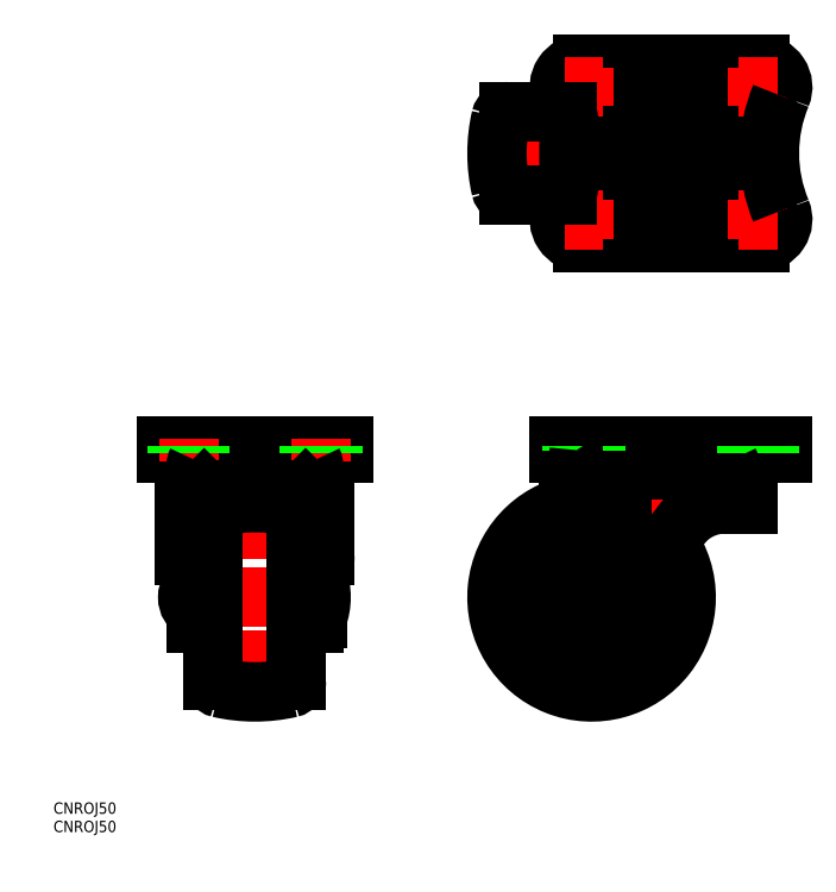
<metadata>
{"format":"dxf","ext":"dxf","renderer":"ezdxf+matplotlib","layout":"modelspace","background":"white","min_lineweight":24,"dpi":150}
</metadata>
<code>
0
SECTION
2
ENTITIES
0
CIRCLE
8
0
10
-21
20
-117.4
30
0
40
5.5
0
LINE
8
CENTER
10
-48
20
0
30
0
11
29.14
21
0
31
0
0
LINE
8
CENTER
10
-1.153e-13
20
25.5
30
0
11
-1.974e-13
21
-25.5
31
0
0
LINE
8
0
10
-125.8
20
-83.66
30
0
11
-94.25
21
-83.66
31
0
0
ARC
8
0
10
-117.2
20
-106.3
30
0
40
11.29
50
180
51
221.2
0
LINE
8
CENTER
10
-90.5
20
-117.4
30
0
11
-129.8
21
-117.4
31
0
0
LINE
8
0
10
-128.5
20
-86.41
30
0
11
-128.5
21
-106.3
31
0
0
ARC
8
0
10
-125.8
20
-86.41
30
0
40
2.75
50
90
51
180
0
ARC
8
0
10
-102.8
20
-106.3
30
0
40
11.29
50
327.2
51
360
0
LINE
8
0
10
-125.5
20
-124.4
30
0
11
-125.5
21
-89.36
31
0
0
LINE
8
CENTER
10
-110
20
-75.36
30
0
11
-110
21
-144.6
31
0
0
LINE
8
0
10
-123.5
20
-89.36
30
0
11
-123.5
21
-124.4
31
0
0
LINE
8
0
10
-96.5
20
-89.36
30
0
11
-96.5
21
-124.4
31
0
0
LINE
8
0
10
-94.5
20
-124.4
30
0
11
-94.5
21
-89.36
31
0
0
LINE
8
0
10
-123.5
20
-124.4
30
0
11
-125.5
21
-124.4
31
0
0
LINE
8
0
10
-94.5
20
-124.4
30
0
11
-96.5
21
-124.4
31
0
0
ARC
8
0
10
-97.5
20
-89.36
30
0
40
3
50
0
51
90
0
ARC
8
0
10
-122.5
20
-89.36
30
0
40
3
50
90
51
180
0
ARC
8
0
10
-122.5
20
-89.36
30
0
40
1
50
90
51
180
0
LINE
8
0
10
-97.5
20
-88.36
30
0
11
-122.5
21
-88.36
31
0
0
ARC
8
0
10
-97.5
20
-89.36
30
0
40
1
50
0
51
90
0
LINE
8
0
10
-97.5
20
-86.36
30
0
11
-122.5
21
-86.36
31
0
0
LINE
8
0
10
-91.5
20
-106.3
30
0
11
-91.5
21
-86.41
31
0
0
ARC
8
0
10
-94.25
20
-86.41
30
0
40
2.75
50
0
51
90
0
LINE
8
CENTER
10
6
20
-117.4
30
0
11
-48
21
-117.4
31
0
0
LINE
8
CENTER
10
-21
20
-90.36
30
0
11
-21
21
-144.6
31
0
0
LINE
8
CENTER
10
-1.137e-13
20
-105.8
30
0
11
-1.137e-13
21
-75.36
31
0
0
LINE
8
0
10
-17.75
20
-83.66
30
0
11
17.75
21
-83.66
31
0
0
LINE
8
0
10
20.5
20
-86.41
30
0
11
20.5
21
-92.66
31
0
0
LINE
8
0
10
20.5
20
-92.66
30
0
11
14.35
21
-92.66
31
0
0
ARC
8
0
10
17.75
20
-86.41
30
0
40
2.75
50
0
51
90
0
ARC
8
0
10
-21
20
-117.4
30
0
40
25
50
100.7
51
35.96
0
LINE
8
0
10
-29.5
20
-79.36
30
0
11
-29.5
21
-77.36
31
0
0
ARC
8
0
10
-18.01
20
-76.86
30
0
40
4.5
50
213.7
51
270
0
LINE
8
0
10
29.5
20
-77.36
30
0
11
29.5
21
-79.36
31
0
0
ARC
8
0
10
18.01
20
-76.86
30
0
40
4.5
50
270
51
326.3
0
CIRCLE
8
0
10
-1.99e-13
20
0
30
0
40
9
0
CIRCLE
8
0
10
-1.99e-13
20
0
30
0
40
17.5
0
CIRCLE
8
0
10
-1.99e-13
20
0
30
0
40
19
0
LINE
8
0
10
23.5
20
-23.5
30
0
11
-23.5
21
-23.5
31
0
0
CIRCLE
8
0
10
-23
20
-17.5
30
0
40
3.05
0
LINE
8
CENTER
10
-23
20
-12.45
30
0
11
-23
21
-22.55
31
0
0
ARC
8
0
10
-23.5
20
-17.5
30
0
40
6
50
157.4
51
270
0
LINE
8
CENTER
10
-17.95
20
-17.5
30
0
11
-28.05
21
-17.5
31
0
0
CIRCLE
8
0
10
23
20
-17.5
30
0
40
3.05
0
LINE
8
CENTER
10
23
20
-12.45
30
0
11
23
21
-22.55
31
0
0
ARC
8
0
10
23.5
20
-17.5
30
0
40
6
50
270
51
22.62
0
LINE
8
CENTER
10
28.05
20
-17.5
30
0
11
17.95
21
-17.5
31
0
0
LINE
8
0
10
-23.5
20
23.5
30
0
11
23.5
21
23.5
31
0
0
CIRCLE
8
0
10
-23
20
17.5
30
0
40
3.05
0
LINE
8
CENTER
10
-23
20
22.55
30
0
11
-23
21
12.45
31
0
0
ARC
8
0
10
-23.5
20
17.5
30
0
40
6
50
90
51
202.6
0
LINE
8
CENTER
10
-17.95
20
17.5
30
0
11
-28.05
21
17.5
31
0
0
CIRCLE
8
0
10
23
20
17.5
30
0
40
3.05
0
LINE
8
CENTER
10
23
20
22.55
30
0
11
23
21
12.45
31
0
0
ARC
8
0
10
23.5
20
17.5
30
0
40
6
50
337.4
51
90
0
LINE
8
CENTER
10
28.05
20
17.5
30
0
11
17.95
21
17.5
31
0
0
LINE
8
0
10
-96.5
20
-114.4
30
0
11
-97.8
21
-114.4
31
0
0
LINE
8
0
10
-123.5
20
-120.4
30
0
11
-122.2
21
-120.4
31
0
0
LINE
8
0
10
-122.2
20
-114.4
30
0
11
-123.5
21
-114.4
31
0
0
LINE
8
0
10
-29.5
20
-77.36
30
0
11
29.5
21
-77.36
31
0
0
LINE
8
0
10
18.01
20
-81.36
30
0
11
-18.01
21
-81.36
31
0
0
LINE
8
0
10
-91.99
20
-81.36
30
0
11
-128
21
-81.36
31
0
0
LINE
8
0
10
-133.5
20
-77.36
30
0
11
-86.5
21
-77.36
31
0
0
LINE
8
0
10
-133.5
20
-79.36
30
0
11
-86.5
21
-79.36
31
0
0
ARC
8
0
10
-128
20
-76.86
30
0
40
4.5
50
213.7
51
270
0
LINE
8
0
10
-133.5
20
-79.36
30
0
11
-133.5
21
-77.36
31
0
0
ARC
8
0
10
-91.99
20
-76.86
30
0
40
4.5
50
270
51
326.3
0
LINE
8
0
10
-86.5
20
-79.36
30
0
11
-86.5
21
-77.36
31
0
0
ARC
8
0
10
-21
20
-117.4
30
0
40
17.5
50
108
51
28.64
0
ARC
8
0
10
-21
20
-117.4
30
0
40
14.5
50
113.3
51
23.36
0
LINE
8
0
10
-121
20
-95.38
30
0
11
-121
21
-139.3
31
0
0
LINE
8
0
10
-99
20
-95.38
30
0
11
-99
21
-139.3
31
0
0
LINE
8
0
10
-42.97
20
11
30
0
11
-27.56
21
11
31
0
0
LINE
8
0
10
-42.97
20
-11
30
0
11
-27.56
21
-11
31
0
0
LINE
8
0
10
-97.8
20
-120.4
30
0
11
-96.5
21
-120.4
31
0
0
INSERT
8
0
2
*U11
10
0
20
0
30
0
0
INSERT
8
0
2
*U12
10
0
20
0
30
0
0
ARC
8
0
10
-21
20
-117.4
30
0
40
7
50
174.4
51
322.2
0
ARC
8
0
10
-4
20
-1.94e-14
30
0
40
42
50
167
51
193
0
ARC
8
0
10
-42.97
20
9
30
0
40
2
50
90
51
167
0
ARC
8
0
10
-42.97
20
-9
30
0
40
2
50
193
51
270
0
LINE
8
CENTER
10
-23
20
-75.36
30
0
11
-23
21
-81.36
31
0
0
LINE
8
CENTER
10
23
20
-75.36
30
0
11
23
21
-81.36
31
0
0
LINE
8
CENTER
10
-92.5
20
-75.36
30
0
11
-92.5
21
-81.36
31
0
0
LINE
8
CENTER
10
-127.5
20
-75.36
30
0
11
-127.5
21
-81.36
31
0
0
ARC
8
0
10
-110
20
-134.4
30
0
40
42
50
77
51
103
0
ARC
8
0
10
-110
20
-100.4
30
0
40
42
50
257
51
283
0
ARC
8
0
10
-101
20
-95.38
30
0
40
2
50
0
51
77
0
ARC
8
0
10
-119
20
-95.38
30
0
40
2
50
103
51
180
0
ARC
8
0
10
-119
20
-139.3
30
0
40
2
50
180
51
257
0
ARC
8
0
10
-101
20
-139.3
30
0
40
2
50
283
51
0
0
LINE
8
0
10
-29.5
20
-79.36
30
0
11
29.5
21
-79.36
31
0
0
LINE
8
0
10
-26.05
20
-77.36
30
0
11
-26.05
21
-79.36
31
0
0
LINE
8
0
10
-19.95
20
-77.36
30
0
11
-19.95
21
-79.36
31
0
0
LINE
8
0
10
19.95
20
-77.36
30
0
11
19.95
21
-79.36
31
0
0
LINE
8
0
10
26.05
20
-77.36
30
0
11
26.05
21
-79.36
31
0
0
LINE
8
0
10
-95.55
20
-77.36
30
0
11
-95.55
21
-79.36
31
0
0
LINE
8
0
10
-89.45
20
-77.36
30
0
11
-89.45
21
-79.36
31
0
0
LINE
8
0
10
-130.6
20
-77.36
30
0
11
-130.6
21
-79.36
31
0
0
LINE
8
0
10
-124.5
20
-77.36
30
0
11
-124.5
21
-79.36
31
0
0
CIRCLE
8
0
10
-1.564e-13
20
-3.6e-15
30
0
40
7.75
0
ARC
8
0
10
13
20
-82.51
30
0
40
2.5
50
332.6
51
27.39
0
ARC
8
0
10
-13
20
-82.51
30
0
40
2.5
50
152.6
51
207.4
0
ARC
8
0
10
-97
20
-82.51
30
0
40
2.5
50
332.6
51
27.39
0
ARC
8
0
10
-123
20
-82.51
30
0
40
2.5
50
152.6
51
207.4
0
LINE
8
0
10
-15.47
20
-121.6
30
0
11
2.496
21
-98.47
31
0
0
ARC
8
0
10
14.35
20
-107.7
30
0
40
15
50
90
51
142.2
0
LINE
8
0
10
-13
20
-115.8
30
0
11
-13
21
-87.66
31
0
0
LINE
8
0
10
-27
20
-86.36
30
0
11
-17.03
21
-86.36
31
0
0
LINE
8
0
10
-27.97
20
-116.7
30
0
11
-25
21
-86.36
31
0
0
ARC
8
0
10
-17.75
20
-86.41
30
0
40
2.75
50
90
51
154.4
0
ARC
8
0
10
-22.03
20
-84.36
30
0
40
2
50
270
51
334.4
0
LINE
8
0
10
-94.5
20
-122.9
30
0
11
-93.5
21
-122.9
31
0
0
LINE
8
0
10
-94.5
20
-111.9
30
0
11
-93.5
21
-111.9
31
0
0
LINE
8
0
10
-93.5
20
-122.9
30
0
11
-93.5
21
-111.9
31
0
0
ARC
8
0
10
-108.1
20
-117.4
30
0
40
15.62
50
339.4
51
20.61
0
ARC
8
0
10
-123.5
20
-117.4
30
0
40
4.25
50
118.1
51
241.9
0
LINE
8
0
10
-97.8
20
-110.9
30
0
11
-97.8
21
-123.9
31
0
0
LINE
8
0
10
-99
20
-110.4
30
0
11
-98.3
21
-110.4
31
0
0
LINE
8
0
10
-99
20
-124.4
30
0
11
-98.3
21
-124.4
31
0
0
LINE
8
0
10
-122.2
20
-110.9
30
0
11
-122.2
21
-123.9
31
0
0
LINE
8
0
10
-121
20
-110.4
30
0
11
-121.7
21
-110.4
31
0
0
LINE
8
0
10
-121
20
-124.4
30
0
11
-121.7
21
-124.4
31
0
0
LINE
8
0
10
-27
20
-86.36
30
0
11
-27
21
-88.36
31
0
0
LINE
8
0
10
-27
20
-88.36
30
0
11
-25.2
21
-88.36
31
0
0
LINE
8
0
10
-120.6
20
-91.36
30
0
11
-99.41
21
-91.36
31
0
0
ARC
8
0
10
-98.3
20
-110.9
30
0
40
0.5
50
1.018e-13
51
90
0
ARC
8
0
10
-98.3
20
-123.9
30
0
40
0.5
50
270
51
1.145e-13
0
ARC
8
0
10
-121.7
20
-123.9
30
0
40
0.5
50
180
51
270
0
ARC
8
0
10
-121.7
20
-110.9
30
0
40
0.5
50
90
51
180
0
LINE
8
0
10
-20
20
-131.8
30
0
11
-20
21
-124.3
31
0
0
LINE
8
0
10
-22
20
-131.8
30
0
11
-22
21
-124.3
31
0
0
LINE
8
0
10
-30.52
20
-128.3
30
0
11
-25.19
21
-123
31
0
0
LINE
8
0
10
-31.94
20
-126.9
30
0
11
-26.61
21
-121.6
31
0
0
LINE
8
0
10
-6.535
20
-116.4
30
0
11
-11.37
21
-116.4
31
0
0
LINE
8
0
10
-6.535
20
-118.4
30
0
11
-12.92
21
-118.4
31
0
0
LINE
8
0
10
-11.48
20
-128.3
30
0
11
-16.81
21
-123
31
0
0
LINE
8
0
10
-10.06
20
-126.9
30
0
11
-15.39
21
-121.6
31
0
0
LINE
8
0
10
-27.53
20
-112.2
30
0
11
-31.94
21
-107.8
31
0
0
LINE
8
0
10
-27.93
20
-118.4
30
0
11
-35.47
21
-118.4
31
0
0
LINE
8
0
10
-27.28
20
-109.7
30
0
11
-30.52
21
-106.4
31
0
0
LINE
8
0
10
-27.94
20
-116.4
30
0
11
-35.47
21
-116.4
31
0
0
ARC
8
0
10
-65.5
20
0
30
0
40
39.5
50
337.4
51
22.62
0
ARC
8
0
10
65.5
20
-8e-15
30
0
40
39.5
50
157.4
51
202.6
0
ARC
8
0
10
34.06
20
0
30
0
40
61.06
50
173.5
51
186.5
0
LINE
8
0
10
-96.59
20
-88.95
30
0
11
-98.71
21
-91.07
31
0
0
LINE
8
0
10
-123.4
20
-88.95
30
0
11
-121.3
21
-91.07
31
0
0
ARC
8
0
10
-99.41
20
-90.36
30
0
40
1
50
270
51
315
0
ARC
8
0
10
-120.6
20
-90.36
30
0
40
1
50
225
51
270
0
LINE
8
0
10
-96.63
20
-88.86
30
0
11
-123.4
21
-88.86
31
0
0
VIEWPORT
8
0
10
128.5
20
97.5
30
0
40
314.2
41
240.3
68
     1
69
     1
0
VIEWPORT
8
0
10
128.5
20
97.5
30
0
40
205.6
41
156
68
     2
69
     2
0
ENDSEC
0
EOF

</code>
